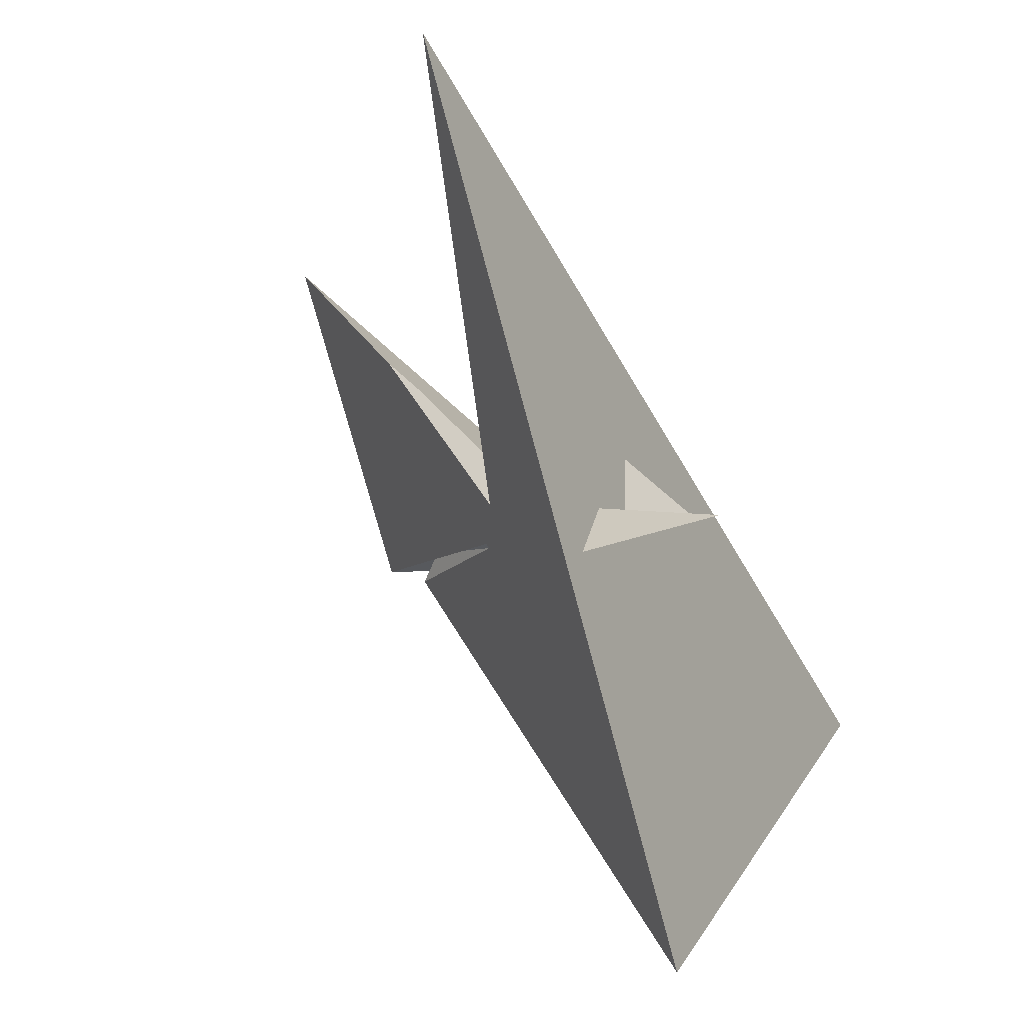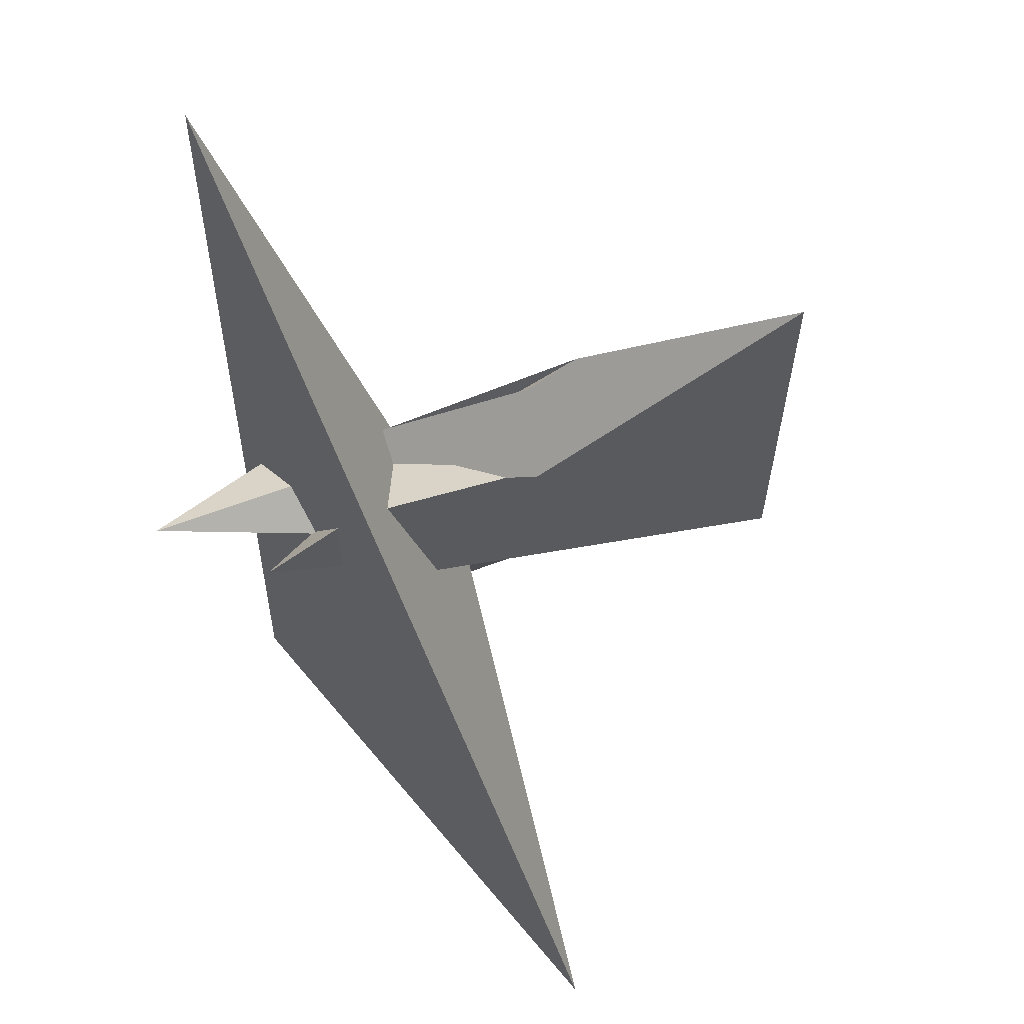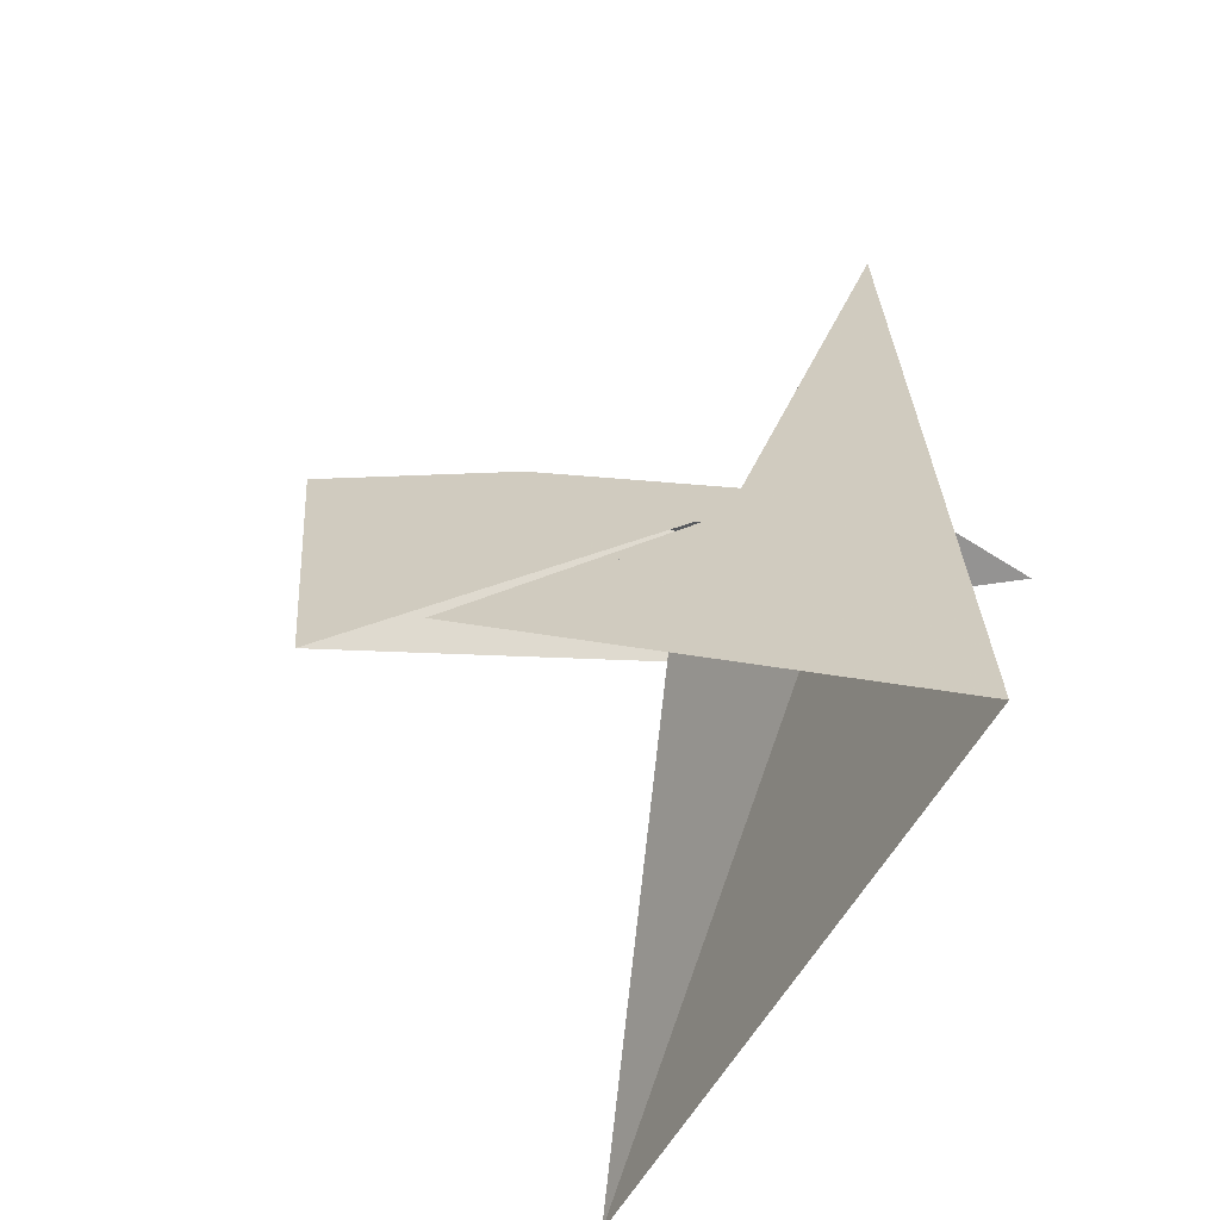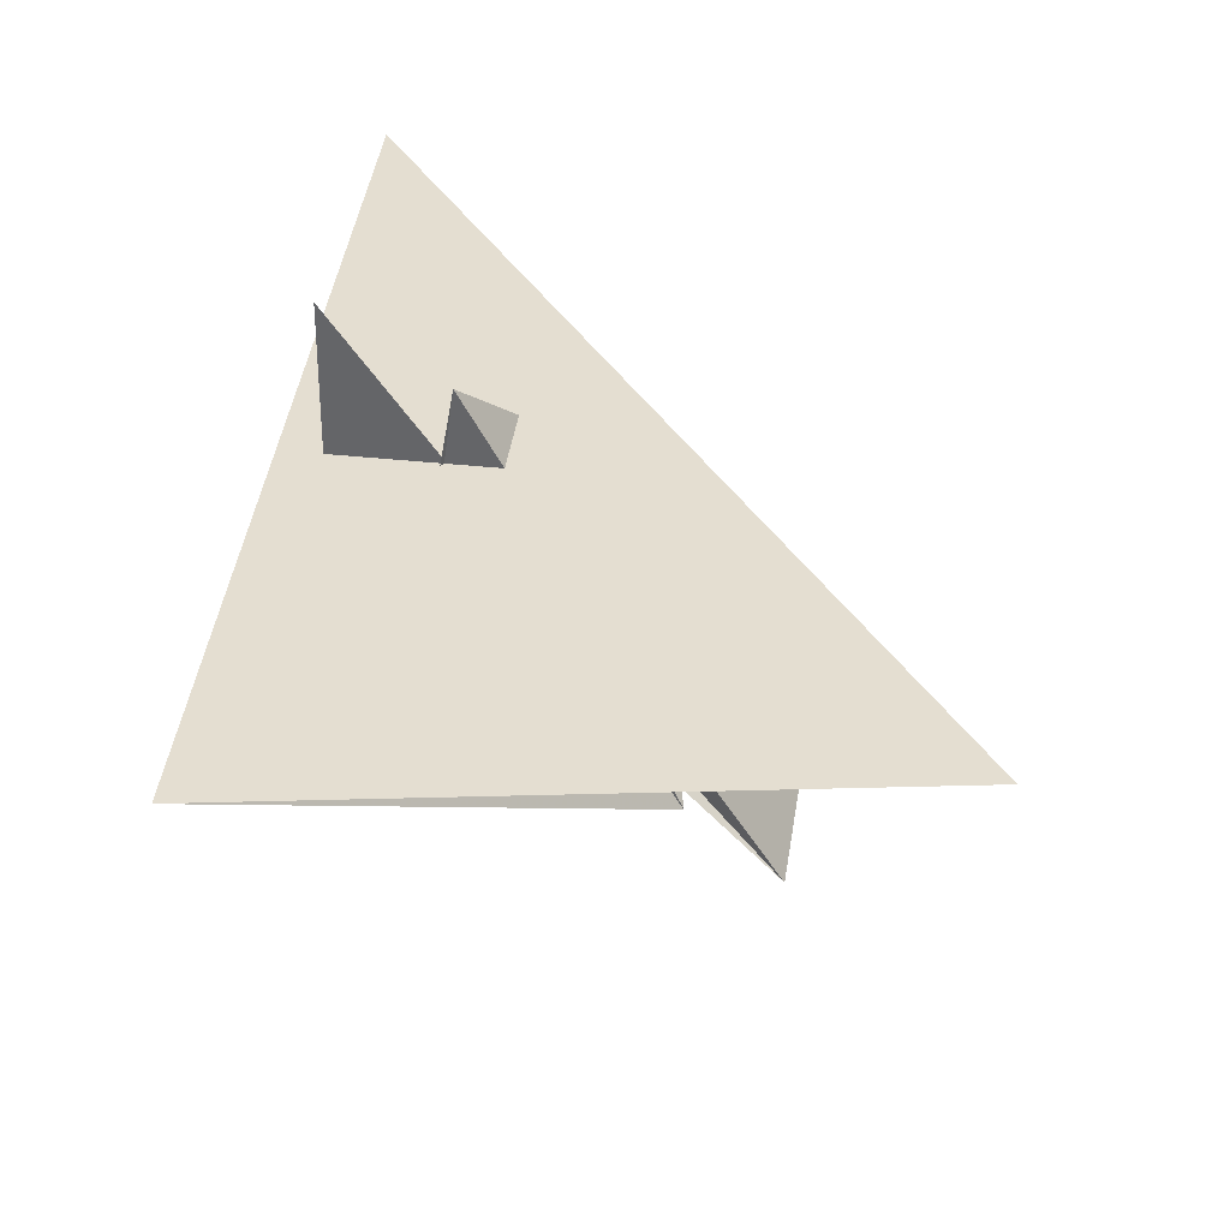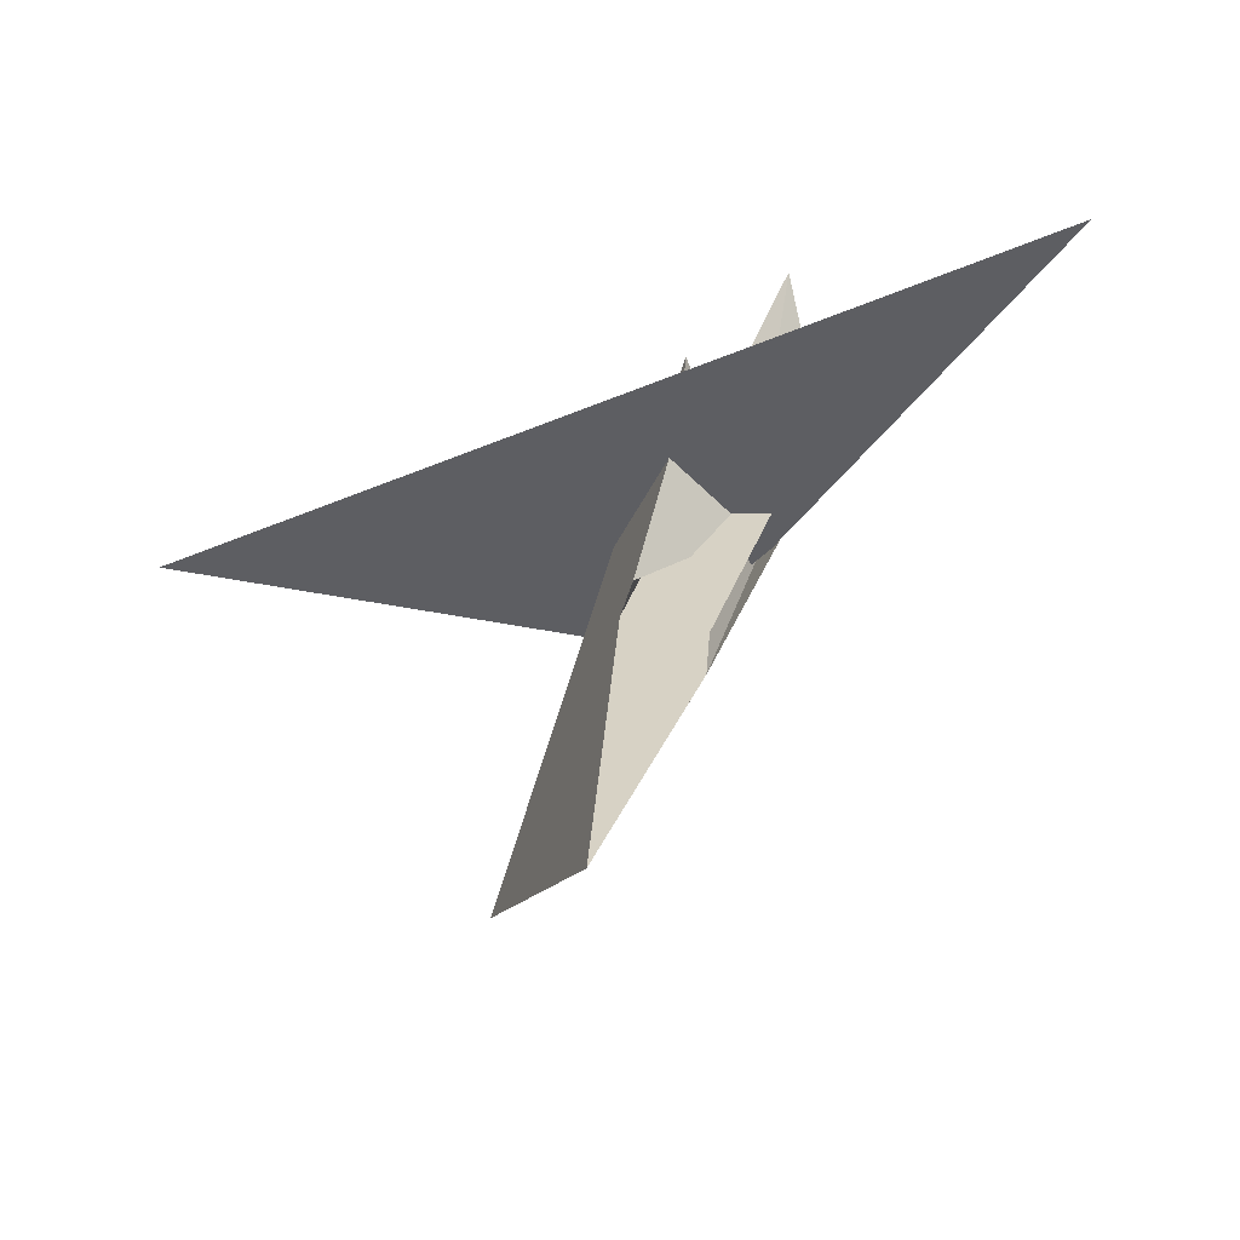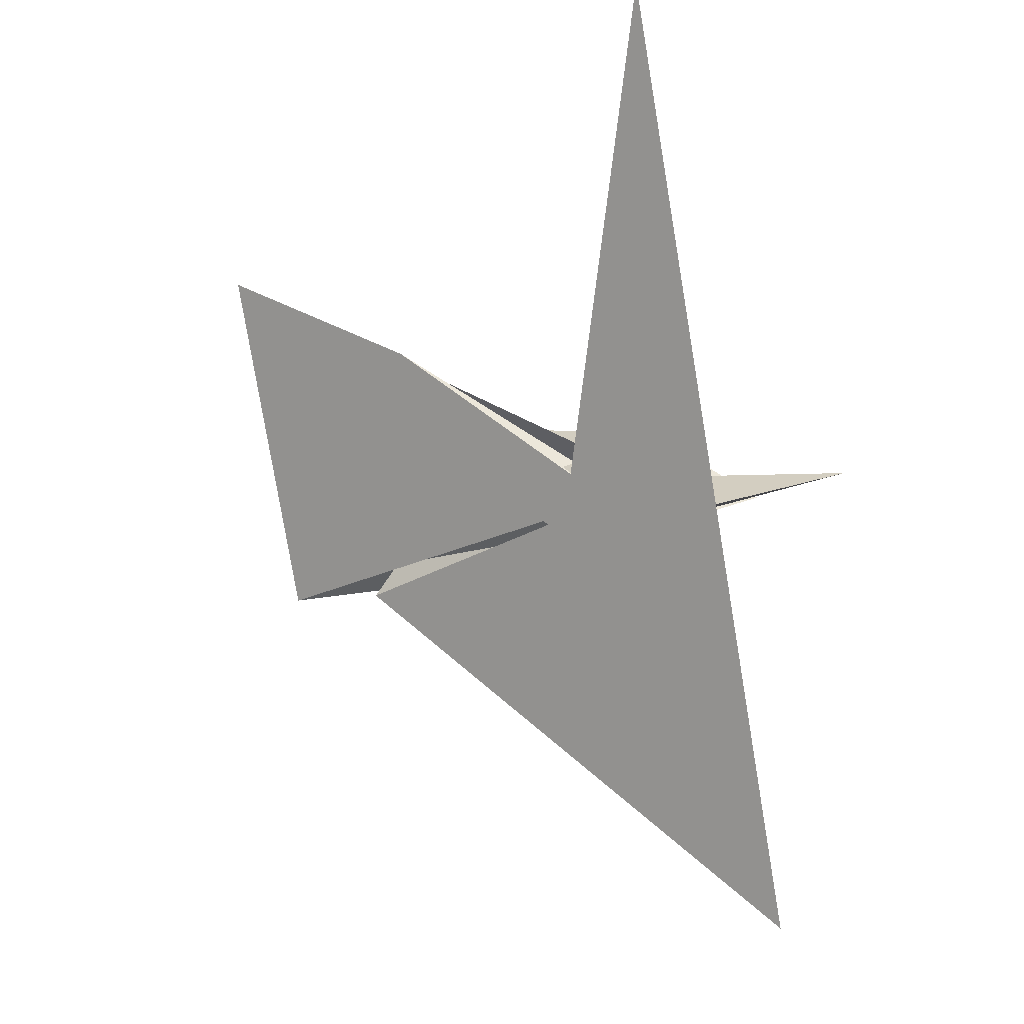
<metadata>
{"format":"obj","ext":"obj","renderer":"f3d","projection":"perspective","resolution":1024,"background":"white","views":[{"elev":1.1,"azim":-72.3,"up":"+Y"},{"elev":72.7,"azim":45.0,"up":"+Y"},{"elev":-79.7,"azim":-127.4,"up":"+Y"},{"elev":51.7,"azim":19.8,"up":"+Z"},{"elev":68.3,"azim":162.7,"up":"+Y"},{"elev":-10.8,"azim":-101.9,"up":"+Y"}]}
</metadata>
<code>
v -0.2162 -0.3724 -0.1978
v -0.0146 -0.6237 -0.2575
v 1.391 -0.7273 -1.316
v -0.254 -2.832 0.7912
v 1.926 -0.6938 -1.748
v 1.533 1.311 -2.223
v 0.05796 -0.5733 -0.3339
v -0.01743 -0.2866 -0.3868
v -1.41 2.322 -0.3151
v 0.3882 -0.225 -0.7281
v 0.6551 0.6726 -1.287
v 0.631 -1.305 -0.345
v 0.2493 -0.3912 0.1366
v 0.4398 -0.3666 0.3006
v 0.2922 -0.1247 0.393
v 0.03192 -0.5215 -0.1366
v 3.121 -1.771 1.137
v -0.1168 -0.2341 -0.006791
v 0.175 -0.3496 0.1157
v 0.07801 -0.3691 0.02634
v 0.791 0.2617 -0.5574
v 0.907 0.2129 -0.7049
v 0.4667 -0.485 -0.14
v 0.4322 0.146 -0.09947
v 0.0515 -0.3635 0.3885
v 0.01949 -0.5753 0.4304
v 0.1795 -0.1101 0.224
v 0.06463 -0.2608 0.8053
v 0.7214 -0.5809 -0.006967
v 0.4014 0.1768 0.07012
v 0.3002 0.1577 0.2314
v 0.2514 0.0677 0.3521
v 0.5302 -0.4659 -0.09035
v -0.6183 -0.2352 1.114
v -0.546 -0.4466 0.3191
v 0.04605 -0.3738 0.3986
v -0.5415 -0.4464 0.3184
v 0.2671 0.03046 -0.07546
v 0.2032 -0.129 -0.1792
v 0.2615 -0.1553 -0.1504
v -0.2317 -0.2093 0.325
v 0.3608 0.239 0.3388
v 0.04998 -0.3652 0.3977
v 0.1089 -0.3027 0.06046
f 1 2 11 6 5 10 7 3 4 9 8
f 1 2 20 16 14 15 17 12 13 19 18
f 3 4 26 22 21 24 27 25 13 12 23
f 5 6 22 21 31 28 14 15 32 30 29
f 3 7 16 14 28 36 37 35 34 33 23
f 8 9 17 12 23 33 29 30 40 39 38
f 1 8 38 31 21 24 42 41 34 35 18
f 5 10 44 19 13 25 43 41 34 33 29
f 4 9 17 15 32 42 41 43 36 37 26
f 2 11 39 38 31 28 36 43 25 27 20
f 7 10 44 40 30 32 42 24 27 20 16
f 6 11 39 40 44 19 18 35 37 26 22

</code>
